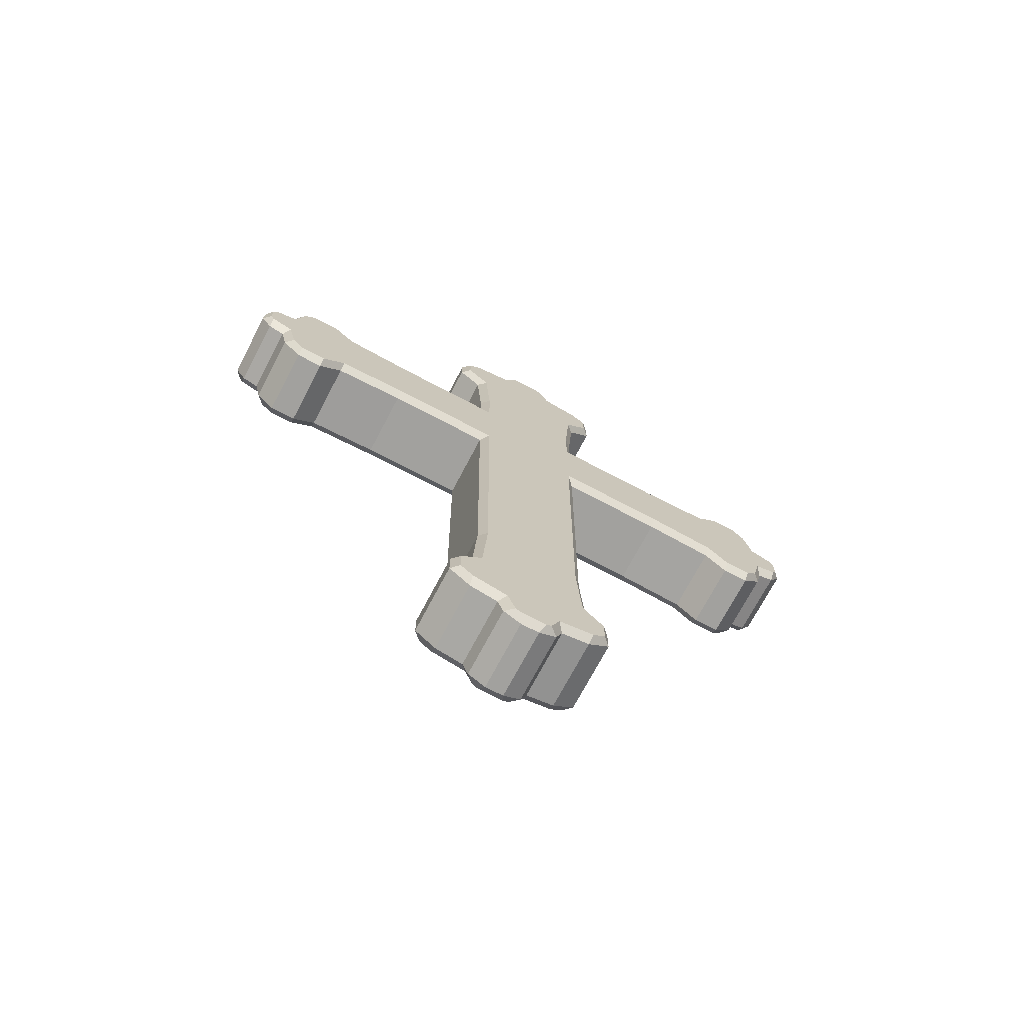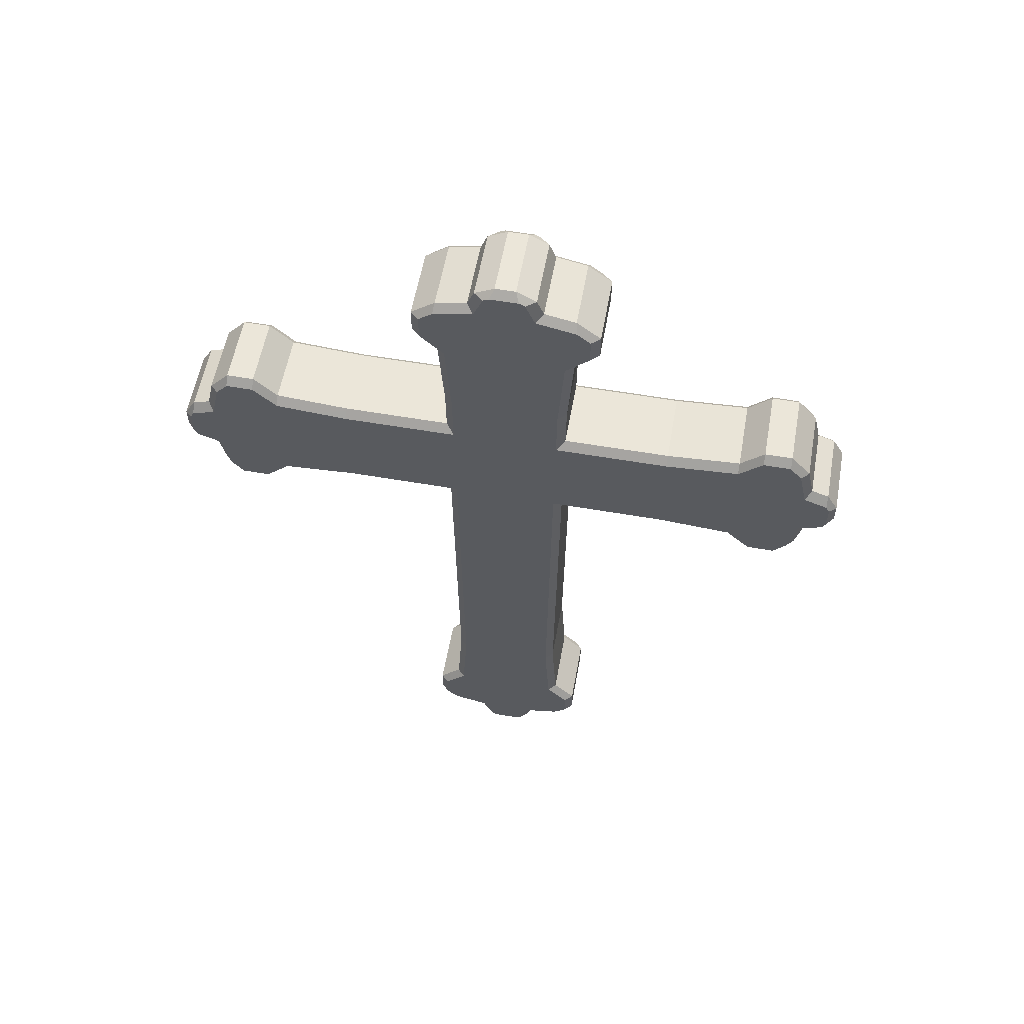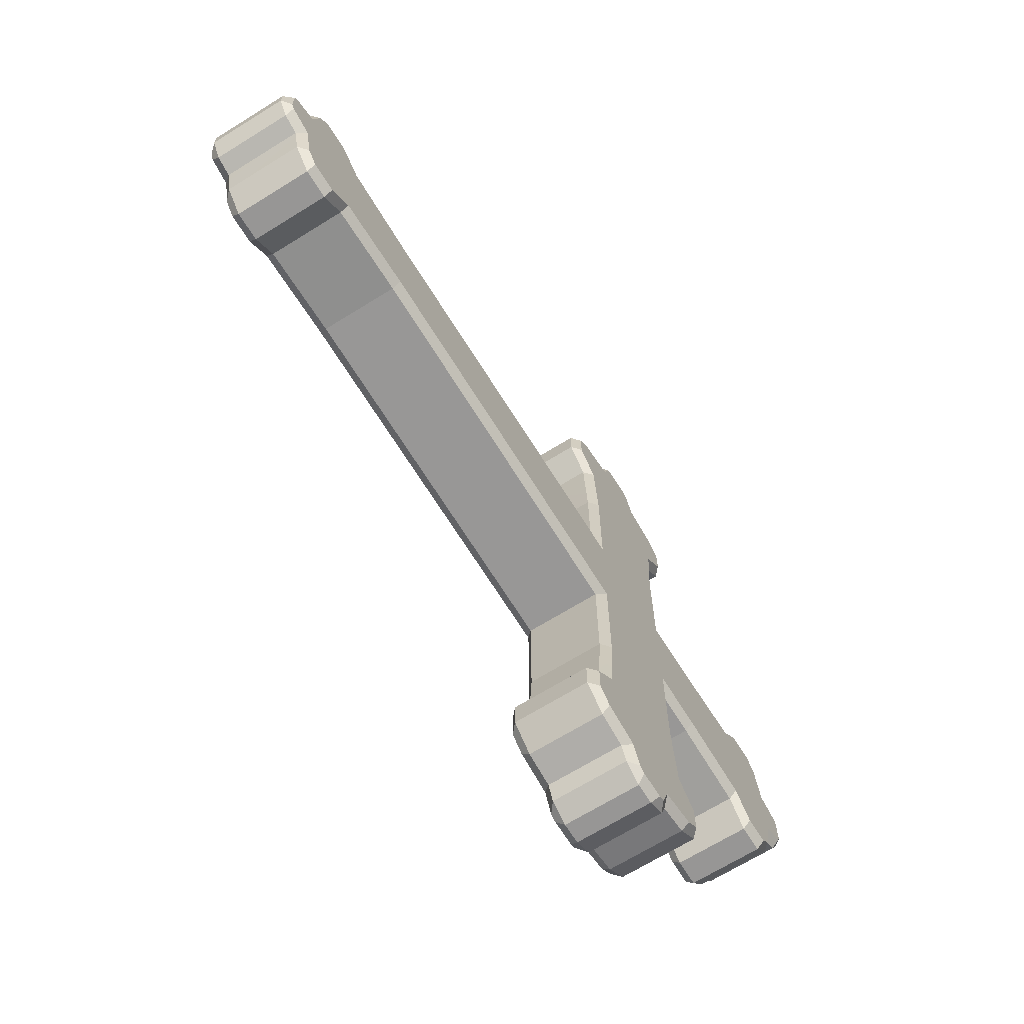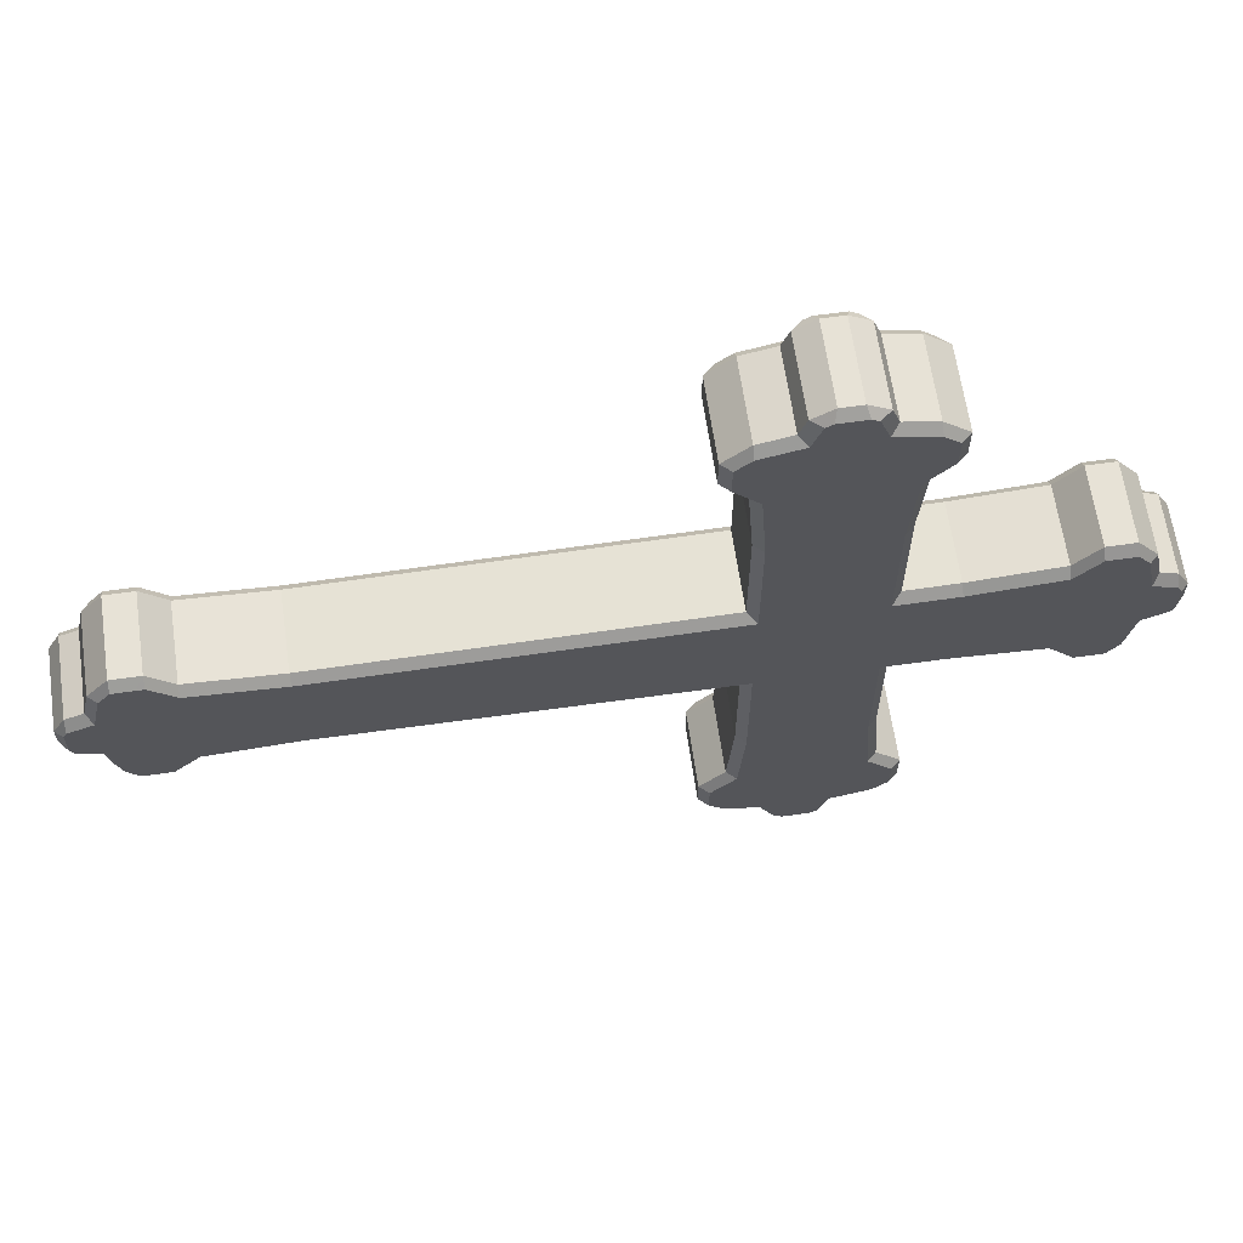
<metadata>
{"format":"obj","ext":"obj","renderer":"f3d","projection":"perspective","resolution":1024,"background":"white","views":[{"elev":-72.0,"azim":-117.8,"up":"+Y"},{"elev":57.5,"azim":100.2,"up":"+Y"},{"elev":-68.0,"azim":31.9,"up":"+Z"},{"elev":63.7,"azim":81.8,"up":"+Z"}]}
</metadata>
<code>
o crucifix
v 0.6714 0.15 5.932
v 0.6714 -0.2833 5.554
v 0.8153 -0.1195 5.554
v 0.6714 1.198 6.605
v 0.8153 1.023 6.392
v 0.8153 1.143 6.461
v 0.6714 0.8401 6.392
v -0.6706 1.198 6.605
v -0.8145 1.023 6.392
v -0.6706 0.8401 6.392
v -0.8145 1.143 6.461
v -0.6706 1.566 6.605
v -0.8145 1.621 6.461
v 0.6714 -9.288 0.6147
v 0.8153 -9.604 0.3246
v 0.8153 -9.17 0.4902
v 0.6714 -9.604 0.4952
v 0.6714 1.923 6.392
v 0.8153 1.909 5.945
v 0.6714 2.047 6.061
v 0.8153 1.741 6.392
v 0.6714 1.923 -6.448
v 0.8153 1.909 -6.001
v 0.8153 1.741 -6.448
v 0.6714 2.047 -6.117
v 0.6714 0.7164 6.061
v 0.8153 0.1457 5.783
v 0.8153 0.8548 5.945
v 0.8153 0.1457 -5.839
v 0.6714 0.7164 -6.117
v 0.8153 0.8548 -6.001
v 0.6714 0.15 -5.988
v 0.8153 6.108 1.298
v 0.6714 6.383 0.675
v 0.6714 6.26 1.273
v 0.8153 6.264 0.5389
v 0.8153 6.108 -1.354
v 0.6714 6.383 -0.731
v 0.8153 6.264 -0.5949
v 0.6714 6.26 -1.329
v 0.8153 2.618 -5.839
v 0.6714 2.614 -5.988
v 0.8153 2.618 5.783
v 0.6714 2.614 5.932
v -0.8145 -8.805 -1.485
v -0.6706 -9.165 -1.218
v -0.8145 -9.013 -1.241
v -0.6706 -8.805 -1.636
v -0.8145 -8.805 1.429
v -0.6706 -9.165 1.162
v -0.6706 -8.805 1.58
v -0.8145 -9.013 1.185
v 0.6714 -9.165 1.162
v 0.8153 -8.805 1.429
v 0.6714 -8.805 1.58
v 0.8153 -9.013 1.185
v 0.6714 -9.165 -1.218
v 0.8153 -8.805 -1.485
v 0.8153 -9.013 -1.241
v 0.6714 -8.805 -1.636
v -0.8145 -9.663 0.2199
v -0.6706 -9.807 -0.2059
v -0.6706 -9.807 0.1498
v -0.8145 -9.663 -0.276
v 0.6714 -9.807 0.1498
v 0.8153 -9.663 -0.276
v 0.8153 -9.663 0.2199
v 0.6714 -9.807 -0.2059
v -0.8145 -9.604 0.3246
v -0.6706 -9.604 0.4952
v -0.8145 -9.604 -0.3807
v -0.6706 -9.604 -0.5513
v 0.6714 -9.604 -0.5513
v -0.6706 -9.288 0.6147
v 0.6714 -9.288 -0.6708
v -0.6706 -9.288 -0.6708
v 0.6714 -7.876 -1.218
v -0.6706 -8.306 -1.636
v -0.6706 -7.876 -1.218
v 0.6714 -8.306 -1.636
v 0.6714 -6.308 -1.12
v -0.6706 -6.308 -1.12
v 0.6714 4.971 -1.329
v -0.6706 3.403 -1.222
v -0.6706 4.971 -1.329
v 0.6714 3.403 -1.222
v 0.6714 5.9 -1.787
v -0.6706 5.401 -1.787
v -0.6706 5.9 -1.787
v 0.6714 5.401 -1.787
v -0.6706 6.699 -0.6002
v -0.6706 6.383 -0.731
v 0.6714 6.699 -0.6002
v 0.6714 1.198 -6.661
v 0.8153 1.023 -6.448
v 0.6714 0.8401 -6.448
v 0.8153 1.143 -6.517
v -0.6706 1.198 -6.661
v -0.6706 0.8401 -6.448
v 0.6714 1.566 -6.661
v 0.8153 1.621 -6.517
v -0.8145 -9.17 0.4902
v -0.8145 -9.17 -0.5463
v -0.6706 1.923 6.392
v -0.8145 1.909 5.945
v -0.8145 1.741 6.392
v -0.6706 2.047 6.061
v -0.6706 1.923 -6.448
v -0.8145 1.909 -6.001
v -0.6706 2.047 -6.117
v -0.8145 1.741 -6.448
v -0.8145 0.1457 5.783
v -0.6706 0.7164 6.061
v -0.8145 0.8548 5.945
v -0.6706 0.15 5.932
v -0.8145 0.1457 -5.839
v -0.6706 0.7164 -6.117
v -0.6706 0.15 -5.988
v -0.8145 0.8548 -6.001
v -0.8145 6.108 -1.354
v -0.8145 6.264 -0.5949
v -0.6706 6.26 -1.329
v -0.6706 6.383 0.675
v -0.8145 6.108 1.298
v -0.6706 6.26 1.273
v -0.8145 6.264 0.5389
v -0.8145 2.618 5.783
v -0.6706 2.614 5.932
v -0.8145 2.618 -5.839
v -0.6706 2.614 -5.988
v -0.8145 1.143 -6.517
v -0.6706 1.566 -6.661
v -0.8145 1.621 -6.517
v 0.6714 5.9 1.731
v 0.8153 5.9 1.565
v 0.8153 5.9 -1.621
v -0.8145 5.9 -1.621
v -0.6706 6.902 0.1666
v -0.8145 6.758 -0.2992
v -0.8145 6.758 0.2432
v -0.6706 6.902 -0.2226
v 0.8153 6.758 0.2432
v 0.6714 6.902 -0.2226
v 0.6714 6.902 0.1666
v 0.8153 6.758 -0.2992
v 0.8153 6.699 -0.4138
v -0.8145 6.699 0.3577
v -0.6706 6.699 0.5443
v 0.6714 6.699 0.5443
v -0.6706 -7.876 1.162
v 0.6714 -8.306 1.58
v 0.6714 -7.876 1.162
v -0.6706 -8.306 1.58
v -0.6706 -6.308 1.064
v 0.6714 -6.308 1.064
v -0.6706 4.971 1.273
v 0.6714 3.403 1.166
v 0.6714 4.971 1.273
v -0.6706 3.403 1.166
v -0.6706 5.9 1.731
v 0.6714 5.401 1.731
v -0.6706 5.401 1.731
v 0.6714 1.566 6.605
v 0.8153 1.621 6.461
v 0.8153 -8.306 1.43
v 0.8153 -7.876 1.014
v 0.8153 -8.306 -1.486
v 0.8153 -7.876 -1.069
v 0.8153 -0.1206 -5.085
v 0.6714 0.15 -4.634
v 0.6714 -0.2833 -5.085
v 0.8153 0.3107 -4.634
v 0.8153 -0.1206 5.029
v 0.6714 0.15 4.578
v 0.8153 0.3107 4.578
v 0.6714 -0.2833 5.029
v 0.8153 5.401 -1.622
v 0.8153 4.971 -1.167
v 0.8153 5.401 1.566
v 0.8153 4.971 1.111
v 0.6714 2.614 -4.634
v 0.8153 2.884 -5.085
v 0.6714 3.047 -5.085
v 0.8153 2.453 -4.634
v 0.6714 2.614 4.578
v 0.8153 2.884 5.029
v 0.8153 2.453 4.578
v 0.6714 3.047 5.029
v 0.6714 0.2516 3.18
v 0.8153 0.411 3.18
v 0.6714 0.2516 -3.236
v 0.8153 0.411 -3.236
v 0.8153 0.411 0.9767
v 0.6714 0.2516 0.9767
v 0.6714 0.2516 -1.033
v 0.8153 0.411 -1.033
v 0.6714 -0.2833 -5.61
v 0.8153 -0.1195 -5.61
v 0.8153 -6.308 0.9165
v 0.8153 -6.308 -0.9726
v 0.8153 3.403 1.005
v 0.8153 3.403 -1.061
v 0.6714 2.512 3.18
v 0.8153 2.353 3.18
v 0.6714 2.512 -3.236
v 0.8153 2.353 -3.236
v 0.6714 2.512 0.9901
v 0.8153 2.353 0.9901
v 0.8153 2.353 -1.046
v 0.6714 2.512 -1.046
v 0.8153 6.699 0.3577
v 0.6714 3.047 -5.61
v 0.8153 2.883 -5.61
v 0.6714 3.047 5.554
v 0.8153 2.883 5.554
v 0.8153 -9.604 -0.3807
v 0.8153 -9.17 -0.5463
v -0.6706 0.15 4.578
v -0.6706 0.2516 3.18
v -0.6706 0.2516 -3.236
v -0.6706 0.15 -4.634
v -0.6706 0.2516 -1.033
v -0.6706 0.2516 0.9767
v -0.6706 3.047 -5.61
v -0.8145 -8.306 1.43
v -0.8145 -7.876 1.014
v -0.8145 -8.306 -1.486
v -0.8145 -7.876 -1.069
v -0.8145 -0.1206 -5.085
v -0.6706 -0.2833 -5.085
v -0.8145 0.3107 -4.634
v -0.8145 -0.1206 5.029
v -0.8145 0.3107 4.578
v -0.6706 -0.2833 5.029
v -0.8145 5.401 -1.622
v -0.8145 4.971 -1.167
v -0.8145 5.401 1.566
v -0.8145 4.971 1.111
v -0.6706 2.614 4.578
v -0.8145 2.884 5.029
v -0.6706 3.047 5.029
v -0.8145 2.453 4.578
v -0.6706 2.614 -4.634
v -0.8145 2.884 -5.085
v -0.8145 2.453 -4.634
v -0.6706 3.047 -5.085
v -0.8145 0.411 3.18
v -0.8145 0.411 -3.236
v -0.8145 0.411 0.9767
v -0.8145 0.411 -1.033
v -0.6706 -0.2833 -5.61
v -0.8145 -0.1195 -5.61
v -0.6706 -0.2833 5.554
v -0.8145 -0.1195 5.554
v -0.8145 -6.308 -0.9726
v -0.8145 -6.308 0.9165
v -0.8145 3.403 1.005
v -0.8145 3.403 -1.061
v -0.8145 1.023 -6.448
v -0.8145 5.9 1.565
v -0.6706 2.512 -3.236
v -0.8145 2.353 -3.236
v -0.6706 2.512 3.18
v -0.8145 2.353 3.18
v -0.8145 2.353 -1.046
v -0.6706 2.512 -1.046
v -0.8145 2.353 0.9901
v -0.6706 2.512 0.9901
v -0.8145 6.699 -0.4138
v -0.8145 2.883 -5.61
v -0.6706 3.047 5.554
v -0.8145 2.883 5.554
f 1 2 3
f 4 5 6
f 4 7 5
f 8 9 10
f 9 8 11
f 4 10 7
f 4 8 10
f 12 11 8
f 11 12 13
f 14 15 16
f 14 17 15
f 18 19 20
f 19 18 21
f 22 23 24
f 22 25 23
f 26 1 27
f 27 28 26
f 29 30 31
f 30 29 32
f 33 34 35
f 34 33 36
f 37 38 39
f 38 37 40
f 41 25 42
f 41 23 25
f 43 20 19
f 20 43 44
f 45 46 47
f 46 45 48
f 49 50 51
f 49 52 50
f 53 54 55
f 54 53 56
f 57 58 59
f 57 60 58
f 61 62 63
f 61 64 62
f 65 66 67
f 65 68 66
f 65 15 17
f 15 65 67
f 63 69 61
f 63 70 69
f 62 71 72
f 71 62 64
f 63 17 70
f 17 63 65
f 72 73 68
f 68 62 72
f 74 53 50
f 53 74 14
f 46 57 75
f 75 76 46
f 77 78 79
f 78 77 80
f 81 79 82
f 79 81 77
f 83 84 85
f 84 83 86
f 86 82 84
f 82 86 81
f 80 48 78
f 48 80 60
f 87 88 89
f 88 87 90
f 91 38 92
f 91 93 38
f 76 73 72
f 76 75 73
f 94 95 96
f 95 94 97
f 98 96 99
f 98 94 96
f 100 97 94
f 97 100 101
f 74 69 70
f 69 74 102
f 71 76 72
f 71 103 76
f 104 105 106
f 104 107 105
f 108 109 110
f 109 108 111
f 112 113 114
f 113 112 115
f 116 117 118
f 116 119 117
f 120 121 92
f 92 122 120
f 123 124 125
f 124 123 126
f 127 105 107
f 107 128 127
f 129 110 109
f 110 129 130
f 131 132 98
f 131 133 132
f 35 134 135
f 135 33 35
f 136 40 37
f 40 136 87
f 122 137 120
f 122 89 137
f 138 139 140
f 138 141 139
f 142 143 144
f 142 145 143
f 143 146 93
f 146 143 145
f 138 147 148
f 147 138 140
f 93 91 141
f 141 143 93
f 144 148 149
f 148 144 138
f 40 122 92
f 92 38 40
f 34 125 35
f 125 34 123
f 150 151 152
f 151 150 153
f 154 152 155
f 152 154 150
f 156 157 158
f 157 156 159
f 159 155 157
f 155 159 154
f 153 55 151
f 55 153 51
f 160 161 134
f 161 160 162
f 149 123 34
f 149 148 123
f 14 70 17
f 14 74 70
f 26 115 1
f 26 113 115
f 163 21 18
f 21 163 164
f 12 106 13
f 12 104 106
f 107 44 128
f 44 107 20
f 18 12 163
f 18 104 12
f 12 4 163
f 4 12 8
f 152 151 165
f 165 166 152
f 167 77 168
f 77 167 80
f 169 170 171
f 169 172 170
f 173 174 175
f 174 173 176
f 177 178 83
f 83 90 177
f 158 179 161
f 179 158 180
f 181 182 183
f 182 181 184
f 185 186 187
f 185 188 186
f 175 189 190
f 189 175 174
f 172 191 170
f 172 192 191
f 193 189 194
f 193 190 189
f 192 195 191
f 192 196 195
f 169 197 198
f 197 169 171
f 173 2 176
f 173 3 2
f 155 152 166
f 166 199 155
f 81 168 77
f 168 81 200
f 180 157 201
f 157 180 158
f 178 202 86
f 86 83 178
f 201 155 199
f 155 201 157
f 202 200 81
f 81 86 202
f 28 7 26
f 28 5 7
f 31 96 95
f 96 31 30
f 167 58 60
f 60 80 167
f 165 55 54
f 55 165 151
f 134 161 179
f 179 135 134
f 87 177 90
f 177 87 136
f 203 187 204
f 203 185 187
f 205 184 181
f 184 205 206
f 207 204 208
f 207 203 204
f 205 209 206
f 205 210 209
f 39 93 146
f 93 39 38
f 149 36 211
f 36 149 34
f 212 182 213
f 212 183 182
f 214 186 188
f 186 214 215
f 216 75 217
f 75 216 73
f 59 75 57
f 59 217 75
f 56 14 16
f 14 56 53
f 218 189 174
f 218 219 189
f 220 170 191
f 220 221 170
f 222 191 195
f 222 220 191
f 219 194 189
f 219 223 194
f 113 26 7
f 7 10 113
f 99 30 117
f 30 99 96
f 117 32 118
f 117 30 32
f 100 24 101
f 100 22 24
f 132 111 108
f 111 132 133
f 212 130 224
f 130 212 42
f 130 25 110
f 130 42 25
f 108 100 132
f 108 22 100
f 225 150 226
f 150 225 153
f 227 228 79
f 79 78 227
f 221 229 230
f 229 221 231
f 232 233 218
f 218 234 232
f 85 235 88
f 235 85 236
f 237 238 156
f 156 162 237
f 239 240 241
f 240 239 242
f 243 244 245
f 243 246 244
f 233 219 218
f 233 247 219
f 231 220 248
f 220 231 221
f 249 219 247
f 219 249 223
f 248 222 250
f 222 248 220
f 229 251 230
f 229 252 251
f 232 253 254
f 253 232 234
f 82 228 255
f 228 82 79
f 154 226 150
f 226 154 256
f 238 257 159
f 159 156 238
f 84 236 85
f 236 84 258
f 257 256 154
f 154 159 257
f 82 258 84
f 258 82 255
f 119 99 117
f 119 259 99
f 114 10 9
f 10 114 113
f 227 48 45
f 48 227 78
f 225 49 51
f 51 153 225
f 160 237 162
f 237 160 260
f 89 235 137
f 235 89 88
f 261 245 262
f 261 243 245
f 263 242 239
f 242 263 264
f 261 265 266
f 265 261 262
f 263 267 264
f 263 268 267
f 121 91 92
f 121 269 91
f 126 148 147
f 148 126 123
f 224 244 246
f 244 224 270
f 271 240 272
f 271 241 240
f 47 76 103
f 76 47 46
f 74 52 102
f 52 74 50
f 185 263 239
f 185 203 263
f 205 243 261
f 205 181 243
f 210 261 266
f 210 205 261
f 203 268 263
f 203 207 268
f 20 107 104
f 104 18 20
f 22 110 25
f 110 22 108
f 125 260 160
f 260 125 124
f 115 2 1
f 2 115 253
f 166 167 168
f 167 166 165
f 54 167 165
f 167 54 58
f 58 54 59
f 59 54 56
f 16 59 56
f 59 16 217
f 16 216 217
f 216 16 15
f 15 66 216
f 66 15 67
f 211 145 142
f 211 146 145
f 211 39 146
f 39 211 36
f 33 39 36
f 33 37 39
f 33 136 37
f 135 136 33
f 135 177 136
f 177 135 179
f 180 177 179
f 177 180 178
f 201 178 180
f 178 201 202
f 199 202 201
f 202 199 200
f 199 168 200
f 168 199 166
f 6 163 4
f 208 190 193
f 204 190 208
f 204 175 190
f 187 175 204
f 187 173 175
f 186 173 187
f 215 173 186
f 173 215 3
f 3 215 27
f 27 215 43
f 43 28 27
f 28 43 19
f 19 5 28
f 5 19 21
f 5 21 164
f 5 164 6
f 44 215 214
f 13 9 11
f 9 13 106
f 9 106 105
f 105 114 9
f 105 112 114
f 112 105 127
f 127 254 112
f 272 254 127
f 240 254 272
f 254 240 232
f 240 233 232
f 233 240 242
f 264 233 242
f 233 264 247
f 267 247 264
f 247 267 249
f 128 271 272
f 238 235 236
f 237 235 238
f 260 235 237
f 235 260 137
f 137 260 120
f 120 260 124
f 124 121 120
f 121 124 126
f 121 126 147
f 121 147 269
f 147 139 269
f 139 147 140
f 69 64 61
f 69 71 64
f 102 71 69
f 102 103 71
f 102 47 103
f 47 102 52
f 49 47 52
f 47 49 45
f 49 227 45
f 227 49 225
f 226 227 225
f 227 226 228
f 256 228 226
f 228 256 255
f 257 255 256
f 255 257 258
f 238 258 257
f 258 238 236
f 259 133 131
f 259 111 133
f 119 111 259
f 111 119 109
f 119 129 109
f 129 119 116
f 116 270 129
f 252 270 116
f 229 270 252
f 270 229 244
f 244 229 245
f 245 229 231
f 248 245 231
f 245 248 262
f 265 262 248
f 265 248 250
f 27 1 3
f 24 97 101
f 24 95 97
f 24 31 95
f 31 24 23
f 23 29 31
f 29 23 41
f 41 198 29
f 213 198 41
f 213 169 198
f 182 169 213
f 169 182 172
f 172 182 184
f 184 192 172
f 192 184 206
f 209 192 206
f 192 209 196
f 188 241 214
f 214 241 271
f 212 224 183
f 183 224 246
f 183 246 181
f 181 246 243
f 185 239 188
f 188 239 241
f 94 98 100
f 132 100 98
f 234 176 253
f 253 176 2
f 251 197 230
f 230 197 171
f 156 158 162
f 162 158 161
f 88 90 85
f 85 90 83
f 218 174 234
f 234 174 176
f 230 171 221
f 221 171 170
f 128 44 271
f 214 271 44
f 115 254 253
f 198 32 29
f 143 141 144
f 144 141 138
f 87 89 40
f 40 89 122
f 35 125 134
f 134 125 160
f 91 269 141
f 141 269 139
f 142 144 211
f 211 144 149
f 272 127 128
f 6 164 163
f 270 130 129
f 215 44 43
f 118 252 116
f 213 41 42
f 254 115 112
f 73 216 68
f 68 216 66
f 48 60 46
f 46 60 57
f 50 53 51
f 51 53 55
f 62 68 63
f 63 68 65
f 118 251 252
f 42 212 213
f 32 198 197
f 130 270 224
f 197 251 32
f 118 32 251
f 131 98 259
f 98 99 259

</code>
